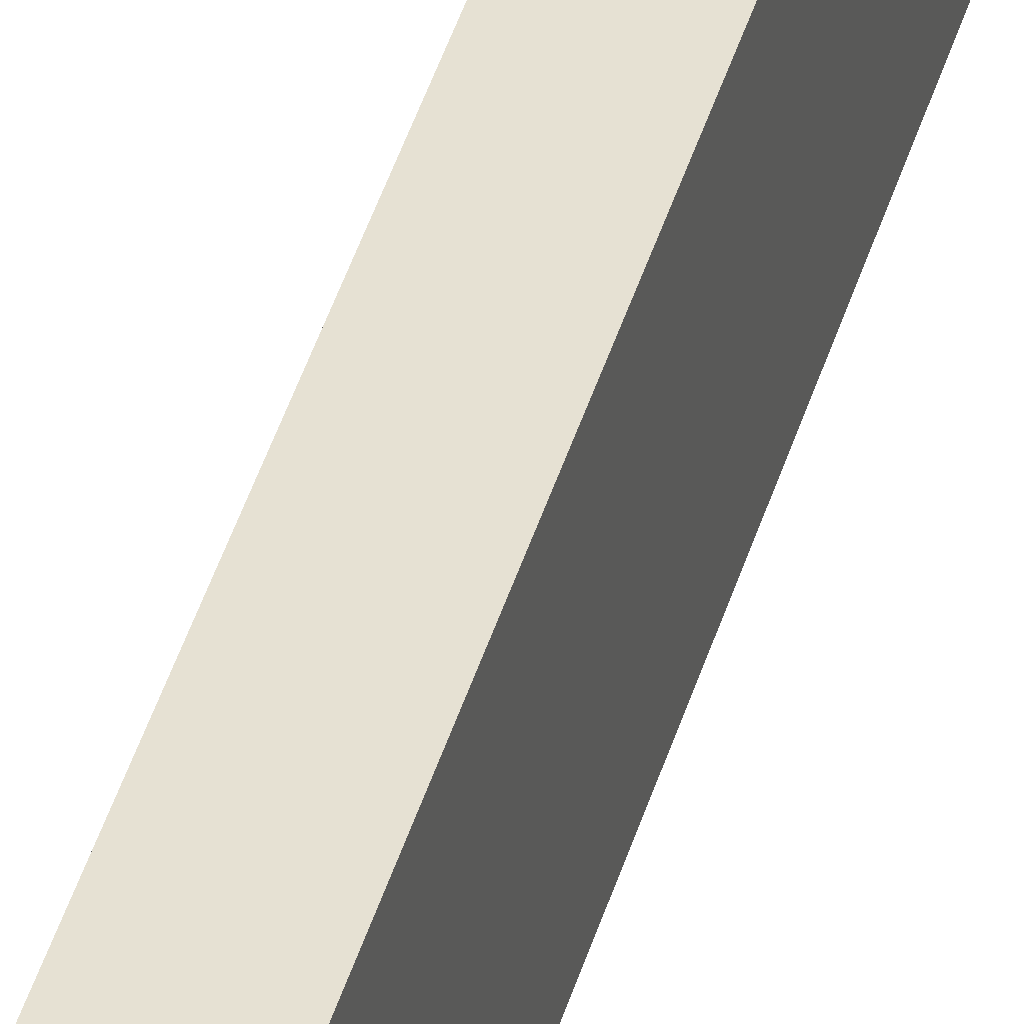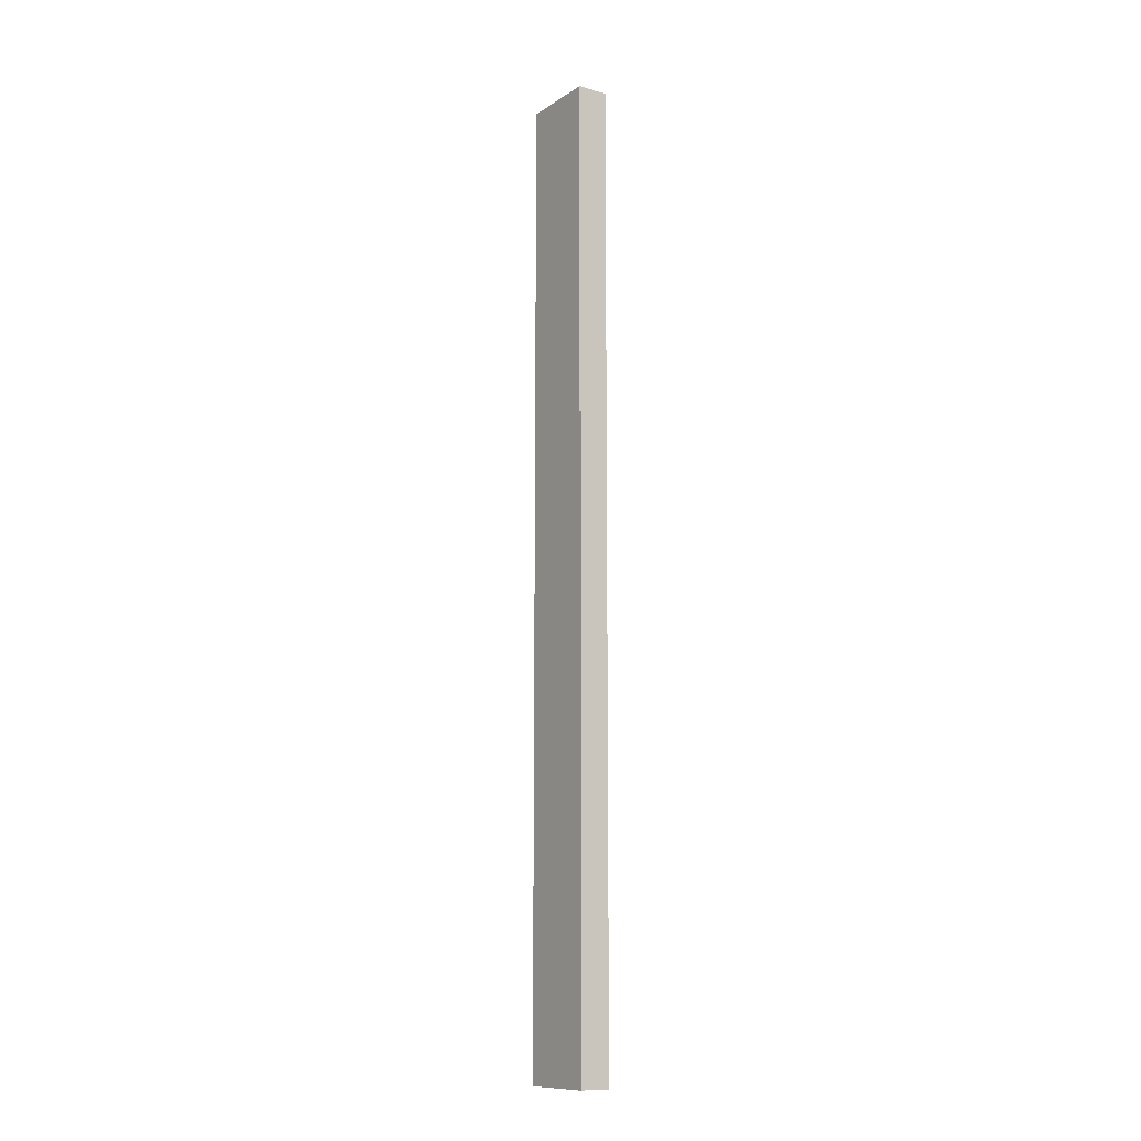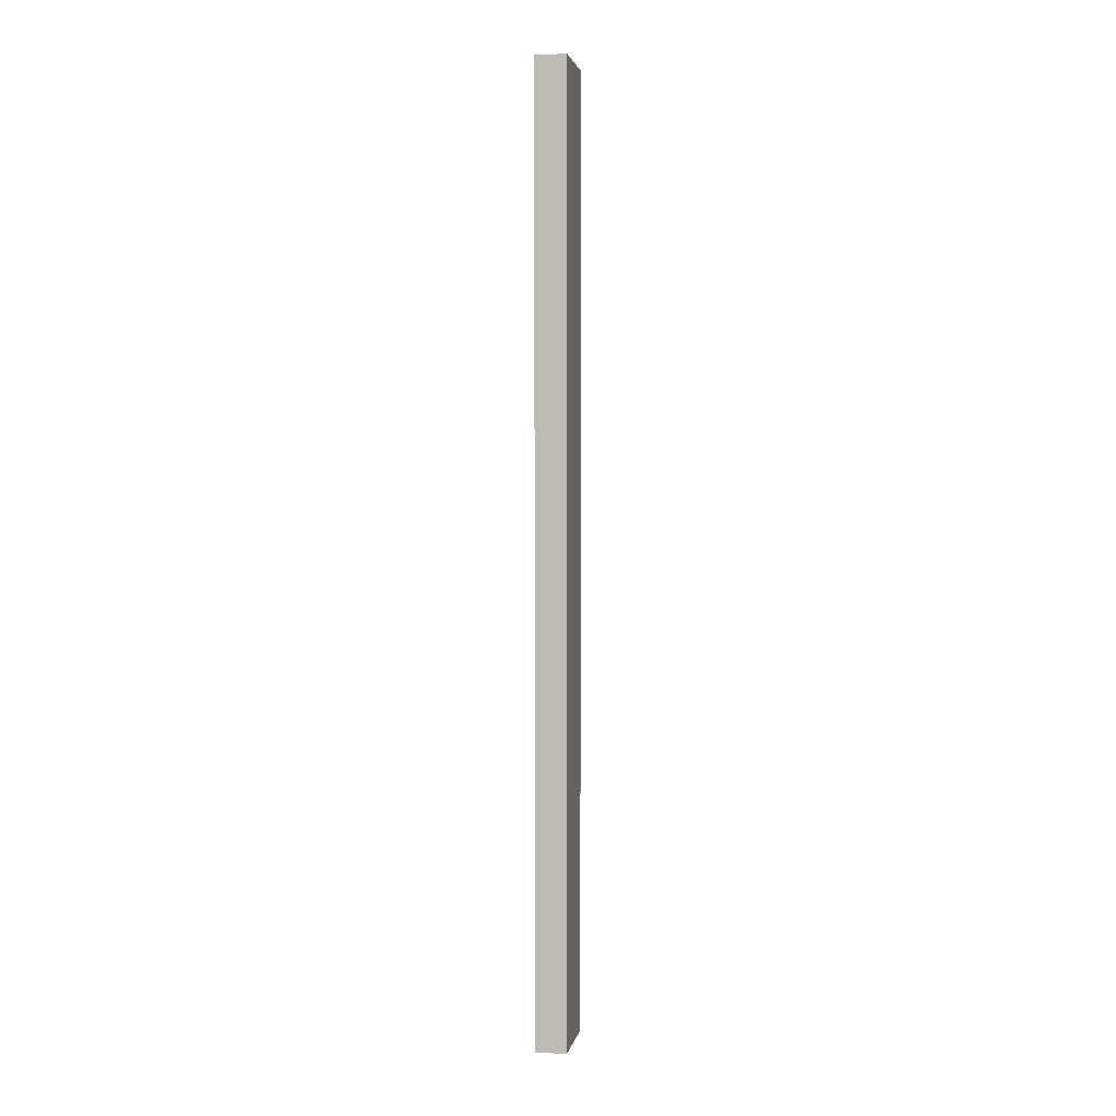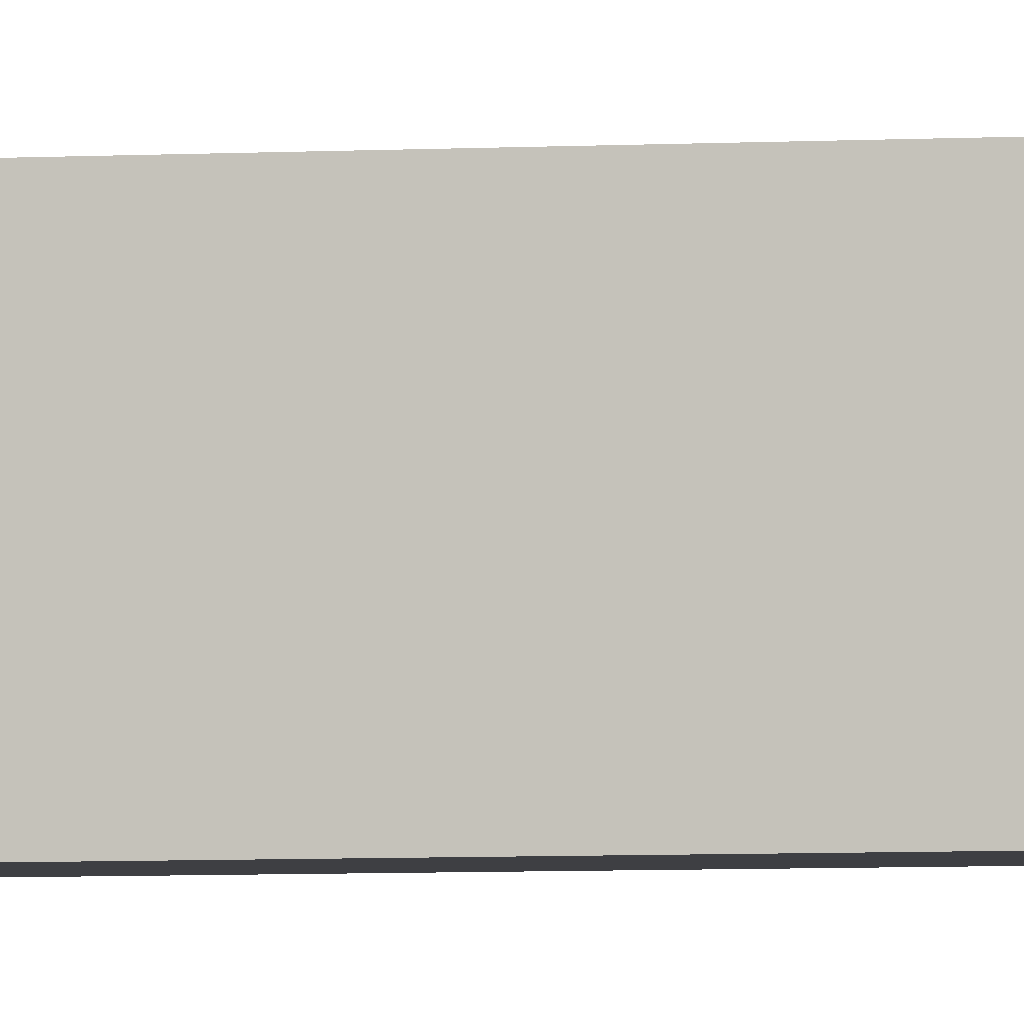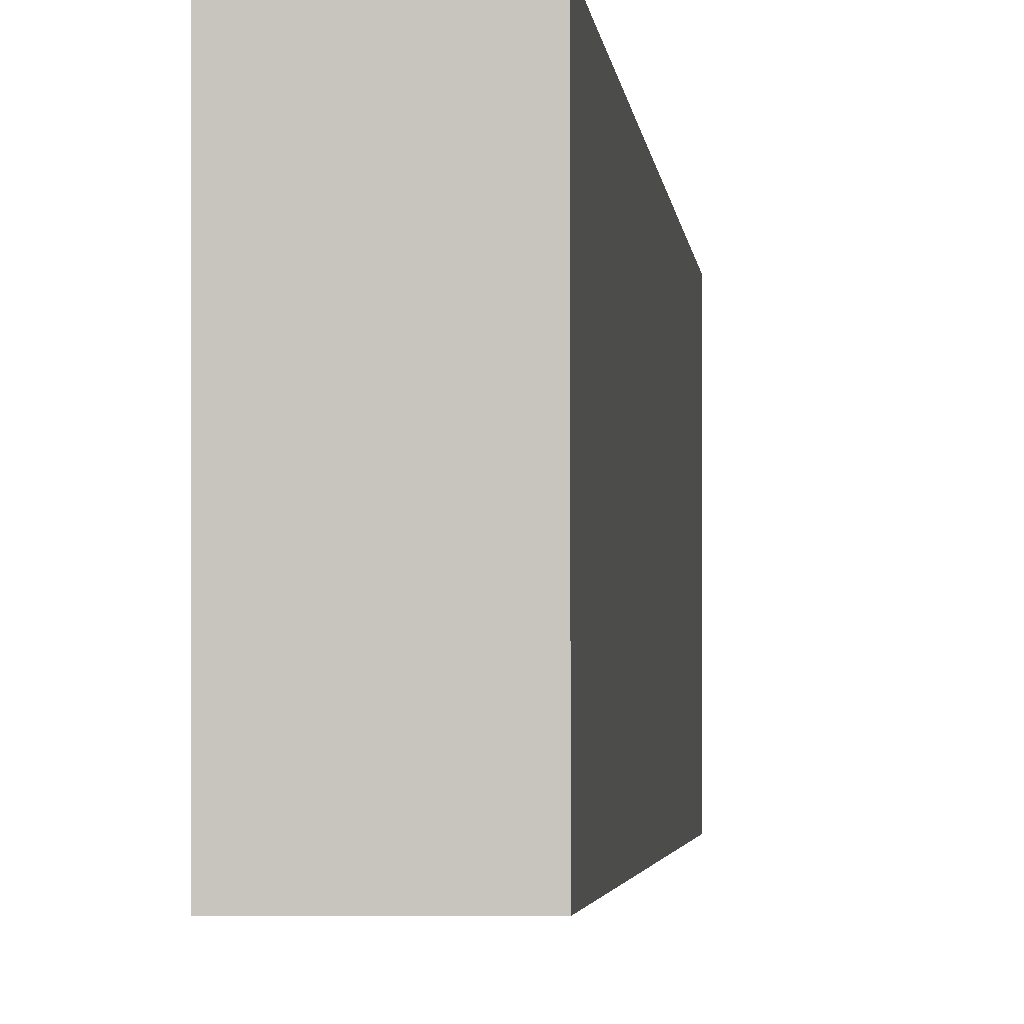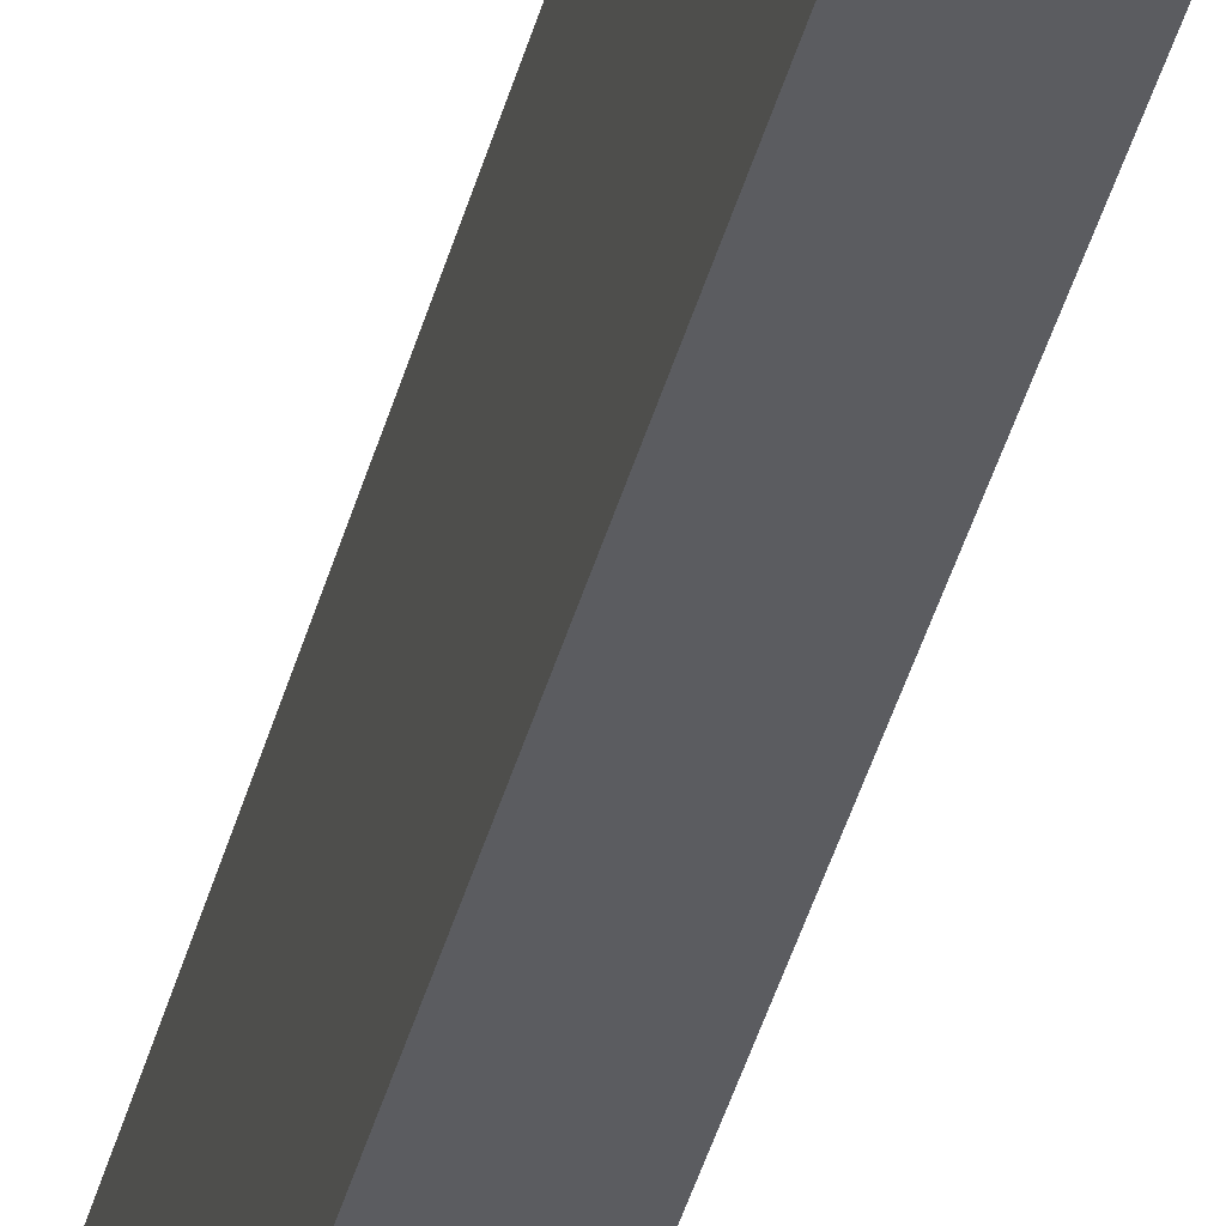
<metadata>
{"format":"obj","ext":"obj","renderer":"f3d","projection":"perspective","resolution":1024,"background":"white","views":[{"elev":38.6,"azim":14.7,"up":"+Z"},{"elev":-11.6,"azim":145.9,"up":"+Y"},{"elev":2.7,"azim":-169.8,"up":"+Y"},{"elev":-4.2,"azim":-77.7,"up":"+Z"},{"elev":-0.7,"azim":-178.7,"up":"+Z"},{"elev":-35.3,"azim":167.1,"up":"+Z"}]}
</metadata>
<code>
o
v -5.8 0 -0.9
v -5.8 0 -1.9
v -5.8 12.2 -0.9
v -5.8 12.2 -1.9
v -5.4 0 -0.9
v -5.4 0 -1.9
v -5.4 12.2 -0.9
v -5.4 12.2 -1.9
v -5.8 0 -0.9
v -5.8 12.2 -0.9
v -5.4 0 -0.9
v -5.4 12.2 -0.9
v -5.8 0 -1.9
v -5.8 12.2 -1.9
v -5.4 0 -1.9
v -5.4 12.2 -1.9
v -5.8 0 -0.9
v -5.4 0 -0.9
v -5.8 0 -1.9
v -5.4 0 -1.9
v -5.8 12.2 -0.9
v -5.4 12.2 -0.9
v -5.8 12.2 -1.9
v -5.4 12.2 -1.9
f 3 2 1
f 4 2 3
f 5 6 7
f 7 6 8
f 11 10 9
f 12 10 11
f 13 14 15
f 15 14 16
f 19 18 17
f 20 18 19
f 21 22 23
f 23 22 24

</code>
